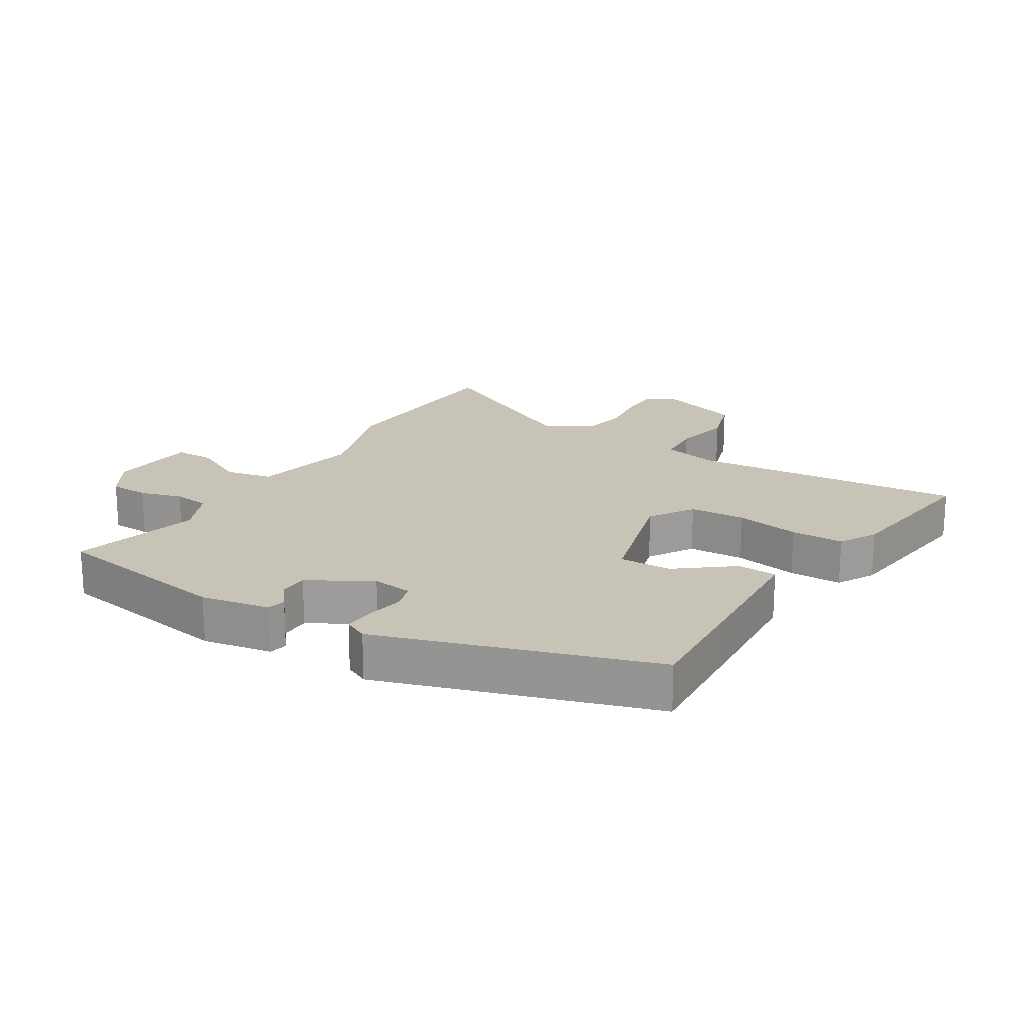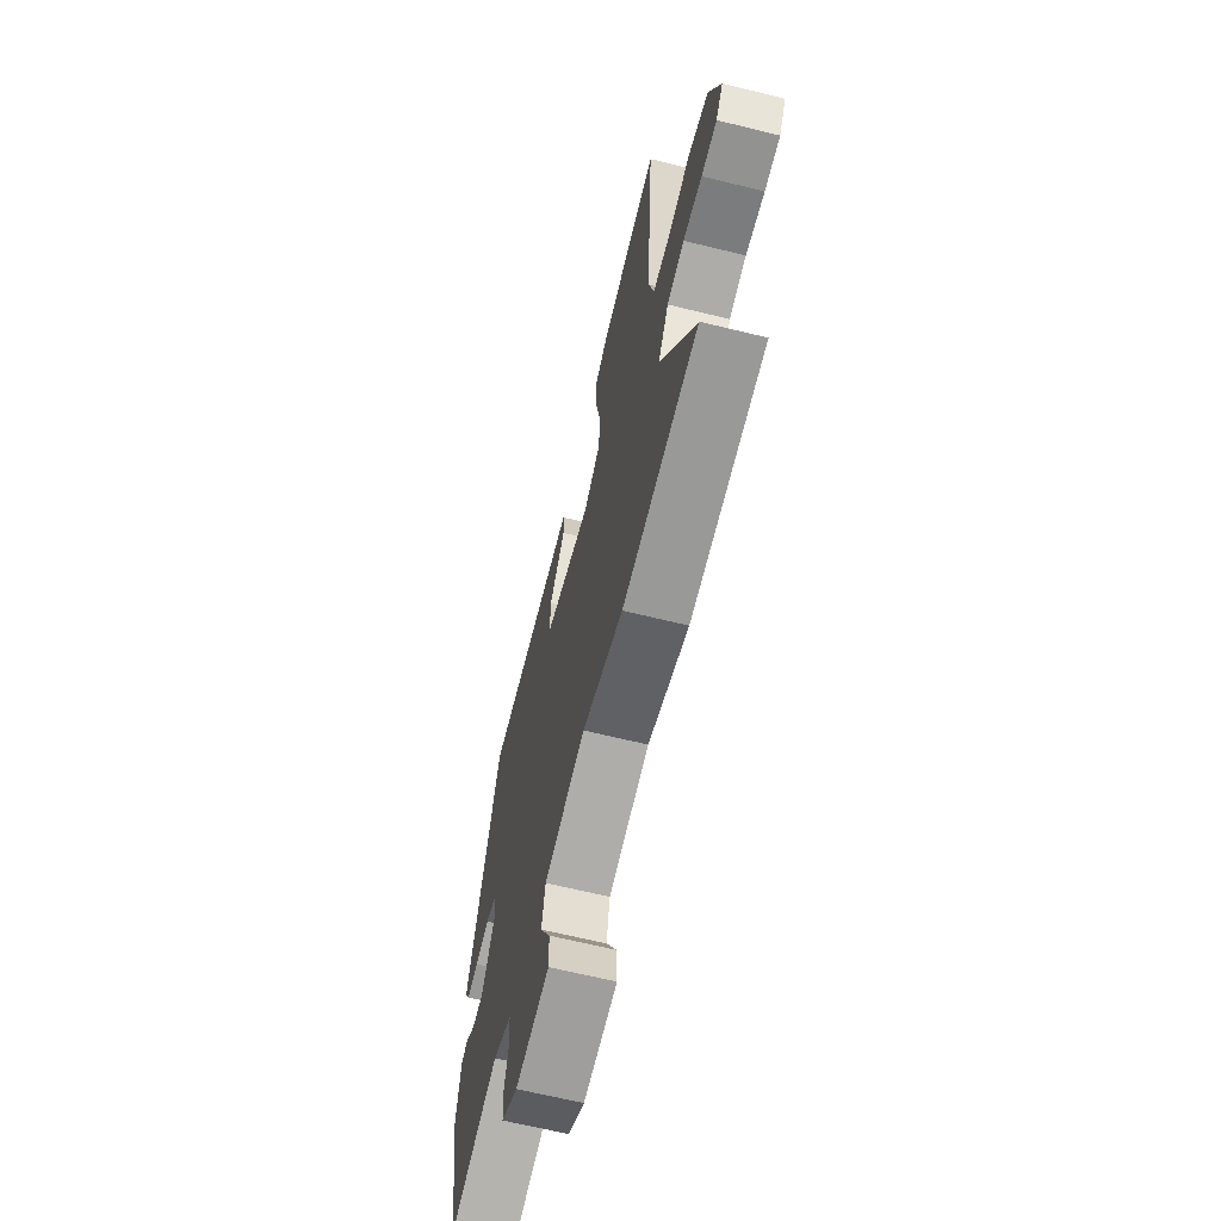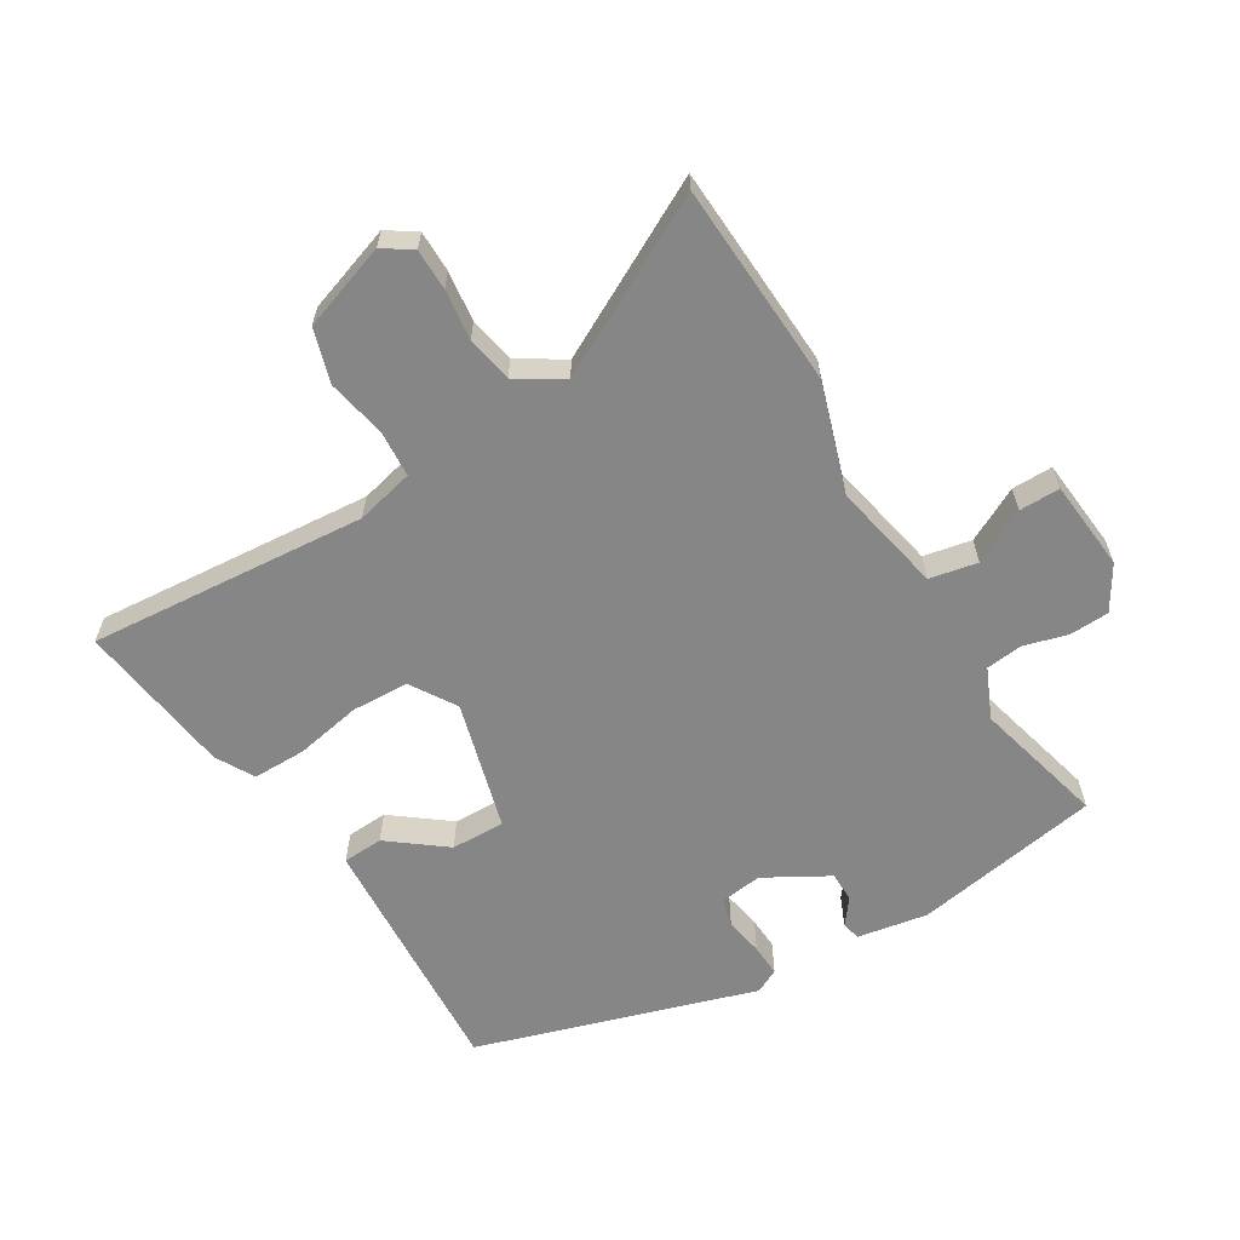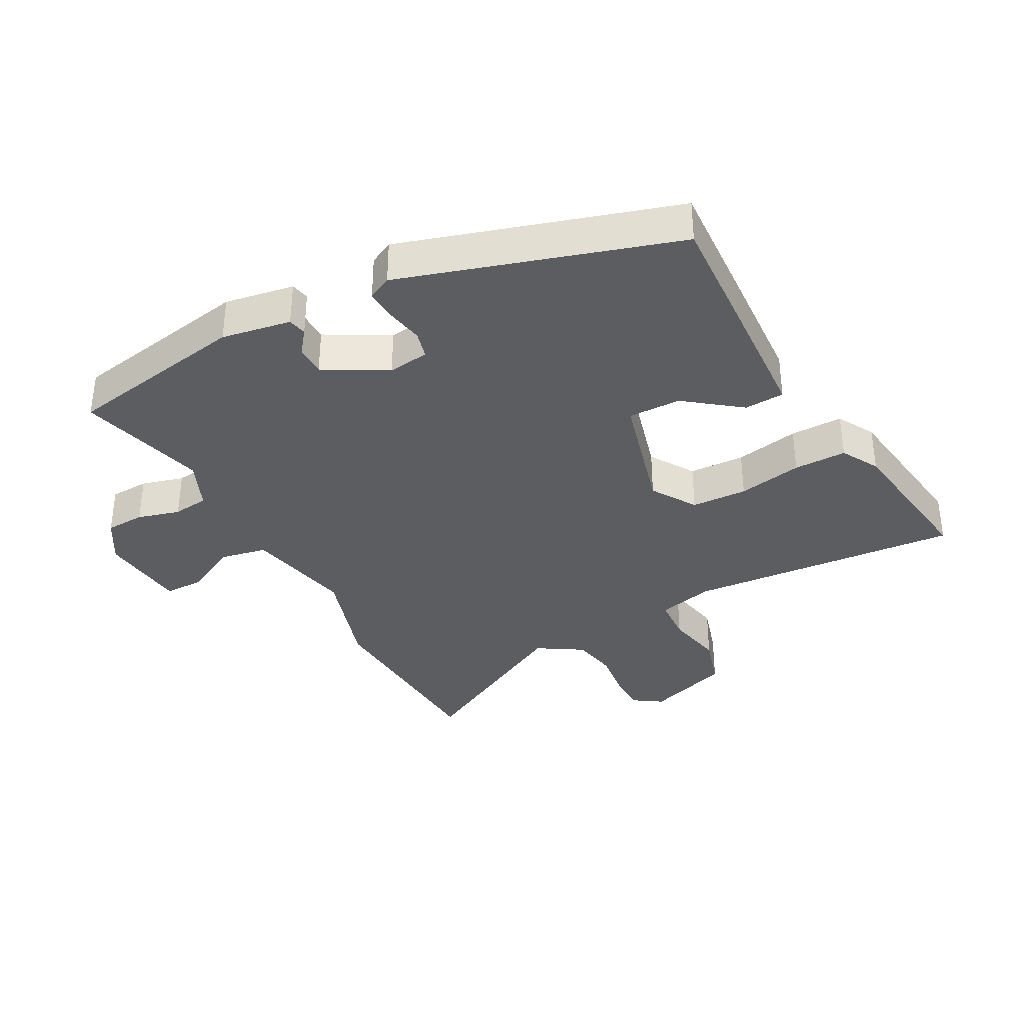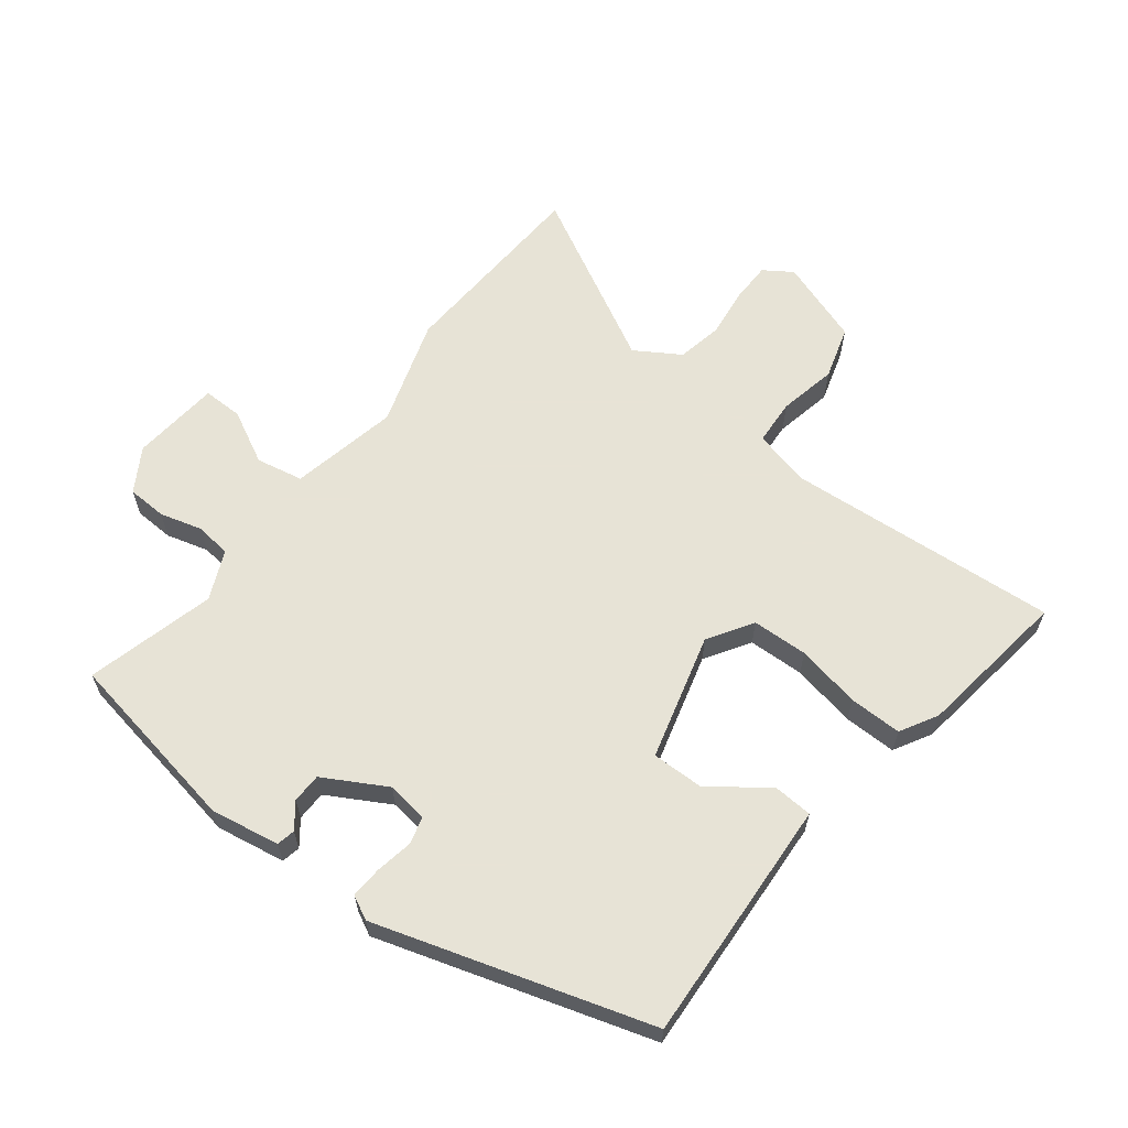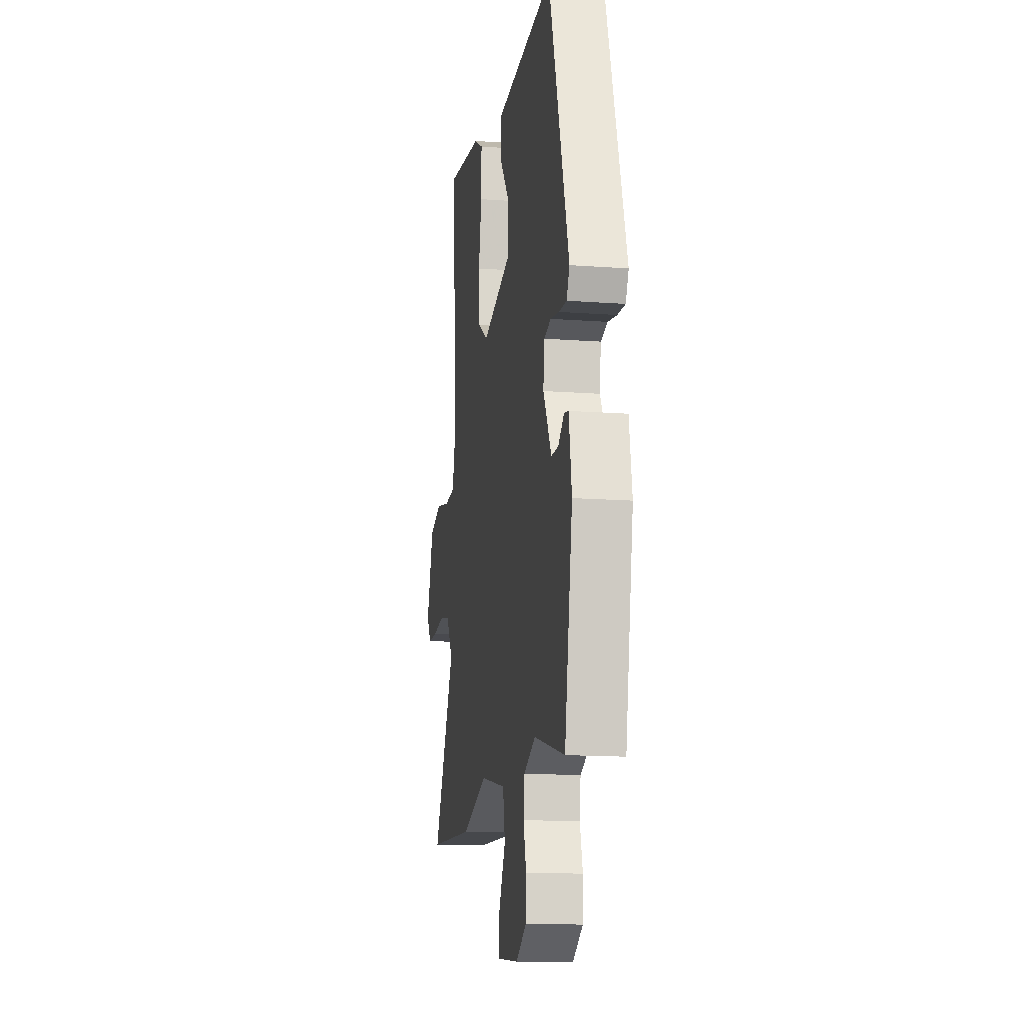
<metadata>
{"format":"obj","ext":"obj","renderer":"f3d","projection":"perspective","resolution":1024,"background":"white","views":[{"elev":19.6,"azim":-59.1,"up":"+Y"},{"elev":-65.3,"azim":76.1,"up":"+Z"},{"elev":-62.1,"azim":120.7,"up":"+Y"},{"elev":-35.7,"azim":-62.0,"up":"+Y"},{"elev":62.6,"azim":-52.6,"up":"+Y"},{"elev":-14.5,"azim":-99.2,"up":"+Z"}]}
</metadata>
<code>
v -0.341 0.07 0.469
v -0.165 0.07 0.46
v 0.041 0.07 0.449
v 0.045 0.07 0.387
v -0.02 0.07 0.301
v -0.021 0.07 0.219
v 0.175 0.07 0.167
v 0.244 0.07 0.211
v 0.247 0.07 0.298
v 0.227 0.07 0.398
v 0.226 0.07 0.48
v 0.284 0.07 0.513
v 0.522 0.07 0.547
v 0.491 0.07 0.123
v 0.513 0.07 0.035
v 0.584 0.07 0.031
v 0.674 0.07 0.05
v 0.756 0.07 0.026
v 0.802 0.07 -0.105
v 0.773 0.07 -0.149
v 0.71 0.07 -0.15
v 0.633 0.07 -0.141
v 0.563 0.07 -0.155
v 0.52 0.07 -0.225
v 0.663 0.07 -0.49
v 0.353 0.07 -0.509
v 0.186 0.07 -0.457
v 0.018 0.07 -0.493
v 0.004 0.07 -0.566
v 0.047 0.07 -0.648
v 0.048 0.07 -0.71
v -0.09 0.07 -0.724
v -0.157 0.07 -0.684
v -0.16 0.07 -0.623
v -0.142 0.07 -0.557
v -0.149 0.07 -0.501
v -0.225 0.07 -0.468
v -0.425 0.07 -0.521
v -0.477 0.07 -0.237
v -0.459 0.07 -0.129
v -0.43 0.07 -0.123
v -0.392 0.07 -0.152
v -0.346 0.07 -0.151
v -0.292 0.07 -0.054
v -0.301 0.07 0.01
v -0.344 0.07 0.021
v -0.402 0.07 0.01
v -0.451 0.07 0.007
v -0.47 0.07 0.044
v -0.341 0 0.469
v -0.165 0 0.46
v 0.041 0 0.449
v 0.045 0 0.387
v -0.02 0 0.301
v -0.021 0 0.219
v 0.175 0 0.167
v 0.244 0 0.211
v 0.247 0 0.298
v 0.227 0 0.398
v 0.226 0 0.48
v 0.284 0 0.513
v 0.522 0 0.547
v 0.491 0 0.123
v 0.513 0 0.035
v 0.584 0 0.031
v 0.674 0 0.05
v 0.756 0 0.026
v 0.802 0 -0.105
v 0.773 0 -0.149
v 0.71 0 -0.15
v 0.633 0 -0.141
v 0.563 0 -0.155
v 0.52 0 -0.225
v 0.663 0 -0.49
v 0.353 0 -0.509
v 0.186 0 -0.457
v 0.018 0 -0.493
v 0.004 0 -0.566
v 0.047 0 -0.648
v 0.048 0 -0.71
v -0.09 0 -0.724
v -0.157 0 -0.684
v -0.16 0 -0.623
v -0.142 0 -0.557
v -0.149 0 -0.501
v -0.225 0 -0.468
v -0.425 0 -0.521
v -0.477 0 -0.237
v -0.459 0 -0.129
v -0.43 0 -0.123
v -0.392 0 -0.152
v -0.346 0 -0.151
v -0.292 0 -0.054
v -0.301 0 0.01
v -0.344 0 0.021
v -0.402 0 0.01
v -0.451 0 0.007
v -0.47 0 0.044
f 3 4 5
f 2 3 5
f 1 2 5
f 49 1 5
f 48 49 5
f 47 48 5
f 46 47 5
f 45 46 5 6
f 44 45 6 7
f 43 44 7
f 40 41 42
f 39 40 42
f 38 39 42
f 37 38 42
f 36 37 42 43
f 33 34 35
f 32 33 35
f 31 32 35
f 30 31 35
f 29 30 35
f 28 29 35 36
f 36 43 7
f 28 36 7
f 27 28 7
f 27 7 8
f 26 27 8
f 25 26 8
f 24 25 8
f 20 21 22
f 19 20 22
f 18 19 22
f 17 18 22
f 16 17 22
f 15 16 22 23
f 12 13 14
f 11 12 14
f 10 11 14
f 9 10 14
f 9 14 15
f 15 23 24
f 9 15 24
f 8 9 24
f 54 53 52
f 54 52 51
f 54 51 50
f 54 50 98
f 54 98 97
f 54 97 96
f 54 96 95
f 55 54 95 94
f 56 55 94 93
f 56 93 92
f 91 90 89
f 91 89 88
f 91 88 87
f 91 87 86
f 92 91 86 85
f 84 83 82
f 84 82 81
f 84 81 80
f 84 80 79
f 84 79 78
f 85 84 78 77
f 56 92 85
f 56 85 77
f 56 77 76
f 57 56 76
f 57 76 75
f 57 75 74
f 57 74 73
f 71 70 69
f 71 69 68
f 71 68 67
f 71 67 66
f 71 66 65
f 72 71 65 64
f 63 62 61
f 63 61 60
f 63 60 59
f 63 59 58
f 64 63 58
f 73 72 64
f 73 64 58
f 73 58 57
f 1 50 51 2
f 2 51 52 3
f 3 52 53 4
f 4 53 54 5
f 5 54 55 6
f 6 55 56 7
f 7 56 57 8
f 8 57 58 9
f 9 58 59 10
f 10 59 60 11
f 11 60 61 12
f 12 61 62 13
f 13 62 63 14
f 14 63 64 15
f 15 64 65 16
f 16 65 66 17
f 17 66 67 18
f 18 67 68 19
f 19 68 69 20
f 20 69 70 21
f 21 70 71 22
f 22 71 72 23
f 23 72 73 24
f 24 73 74 25
f 25 74 75 26
f 26 75 76 27
f 27 76 77 28
f 28 77 78 29
f 29 78 79 30
f 30 79 80 31
f 31 80 81 32
f 32 81 82 33
f 33 82 83 34
f 34 83 84 35
f 35 84 85 36
f 36 85 86 37
f 37 86 87 38
f 38 87 88 39
f 39 88 89 40
f 40 89 90 41
f 41 90 91 42
f 42 91 92 43
f 43 92 93 44
f 44 93 94 45
f 45 94 95 46
f 46 95 96 47
f 47 96 97 48
f 48 97 98 49
f 49 98 50 1

</code>
